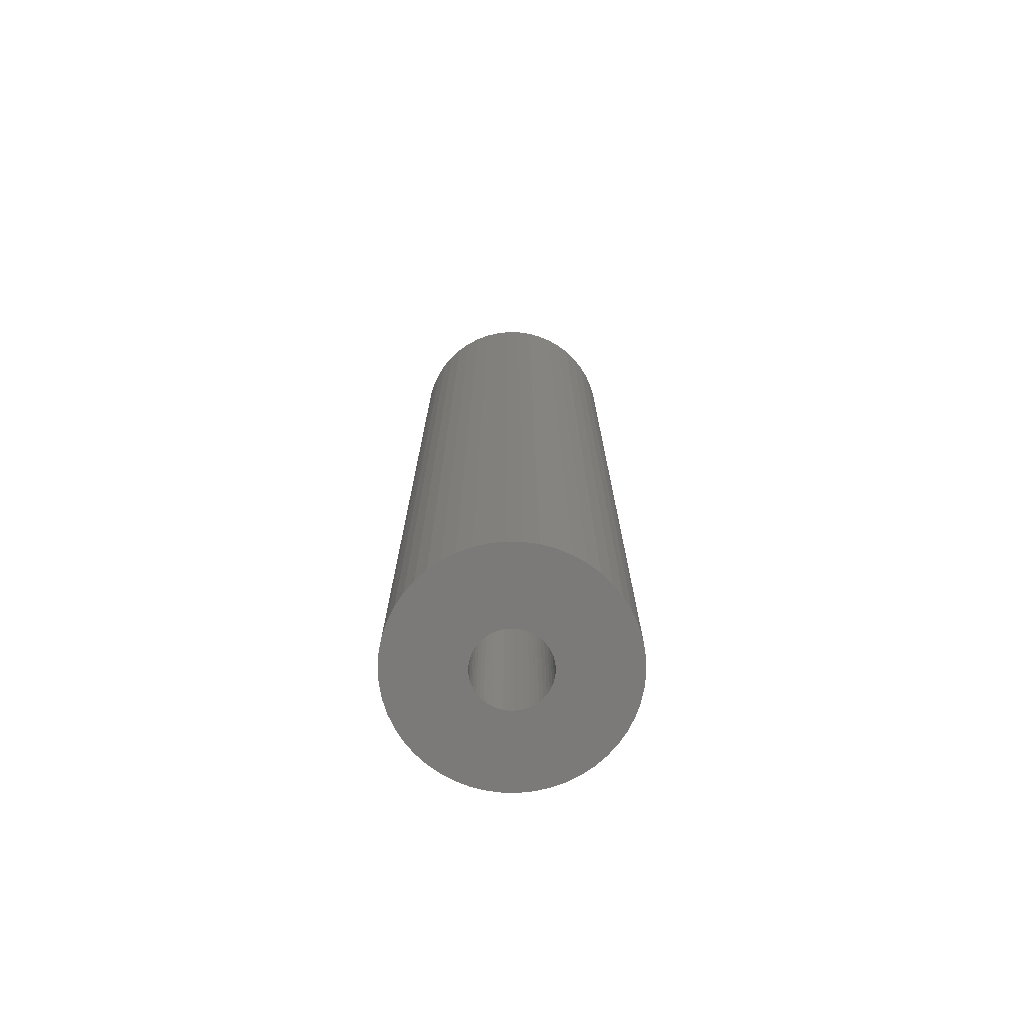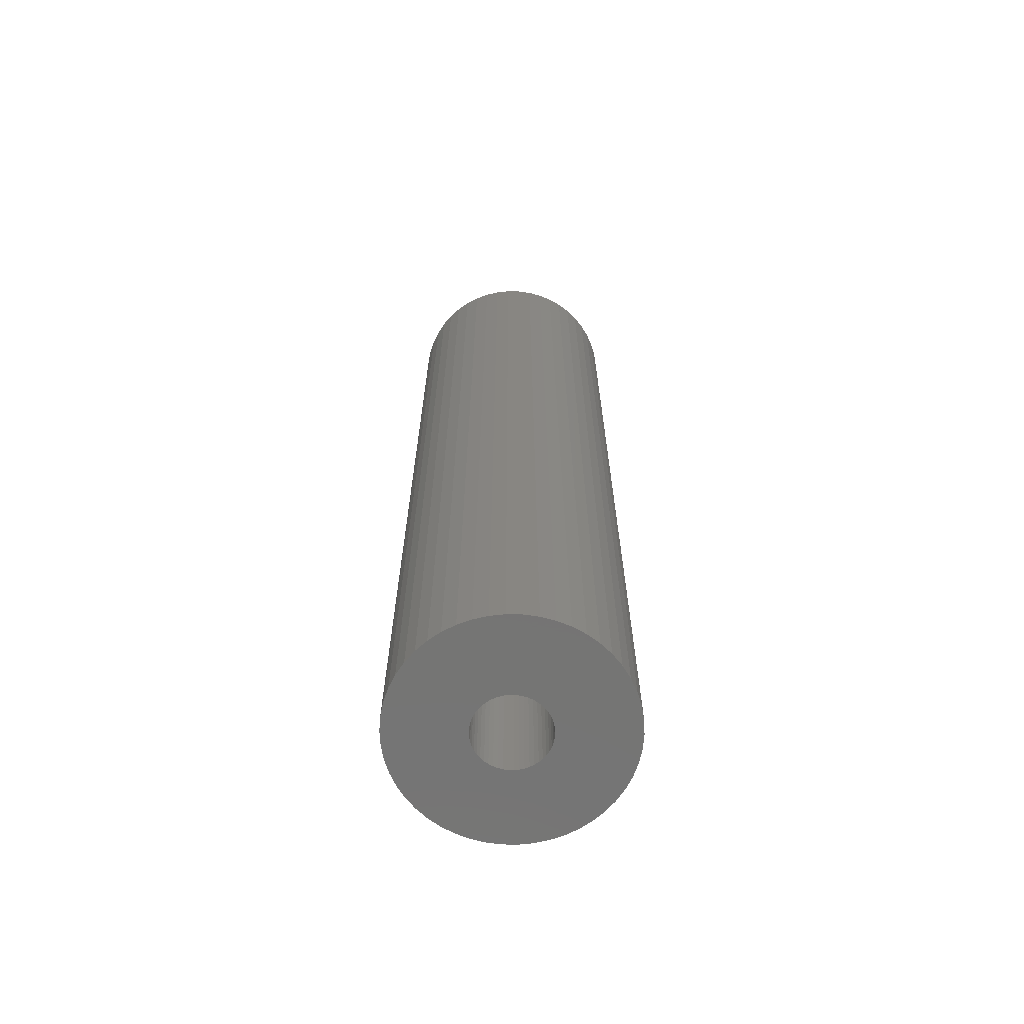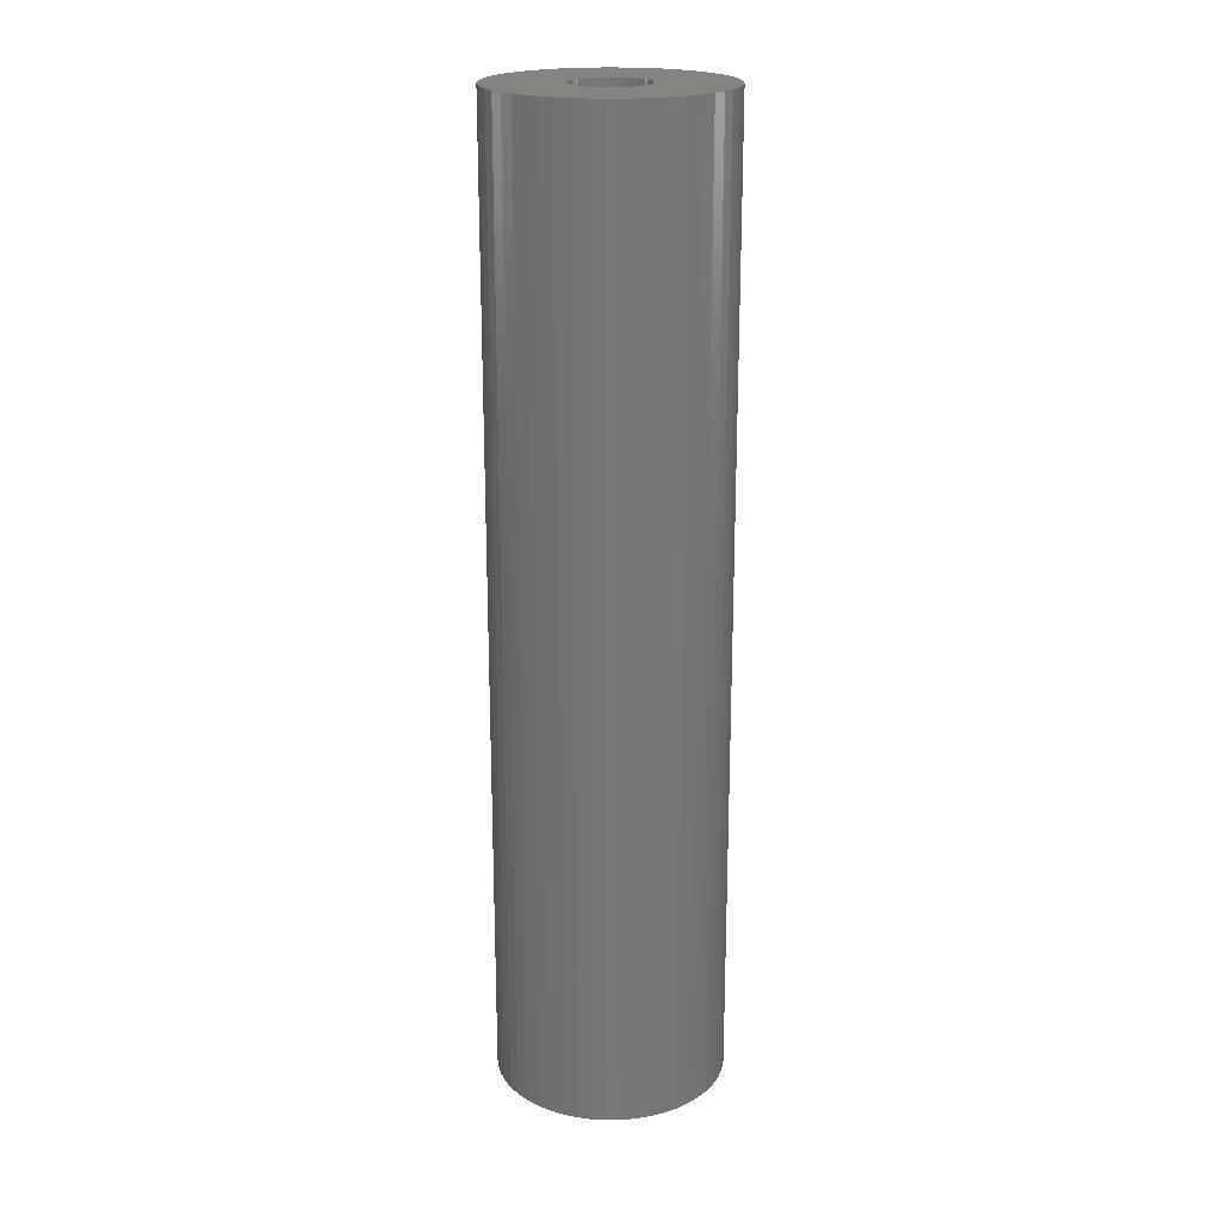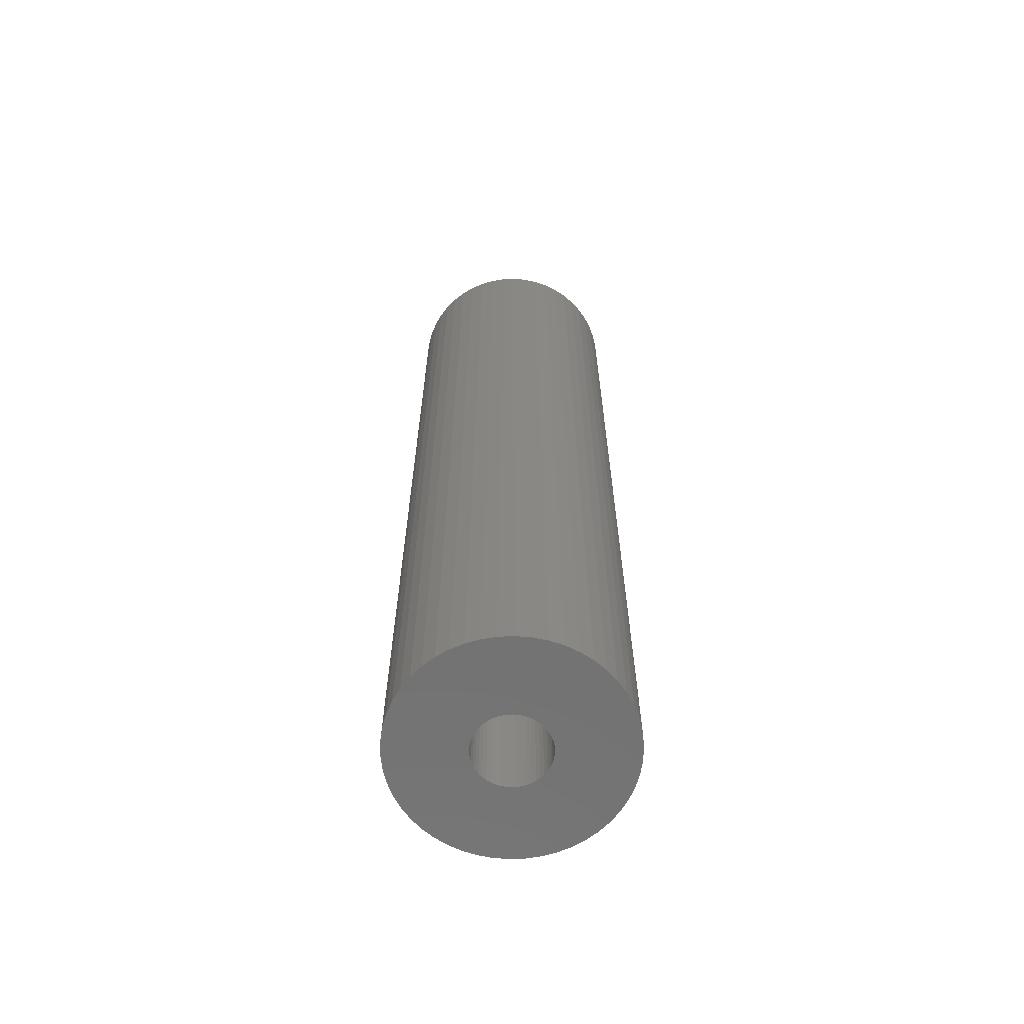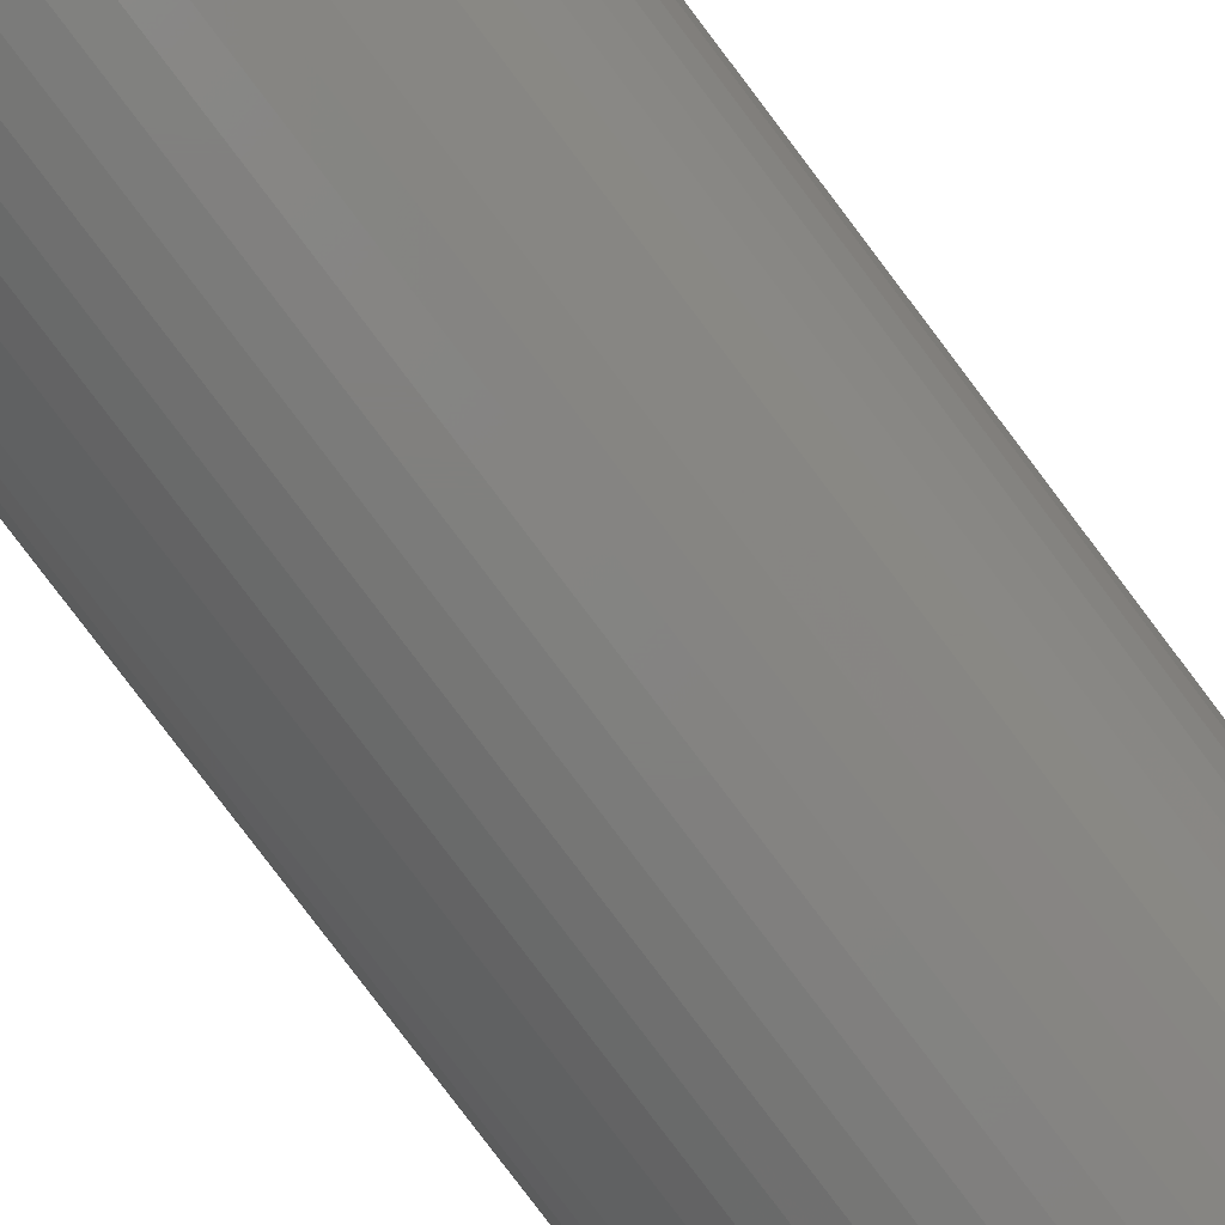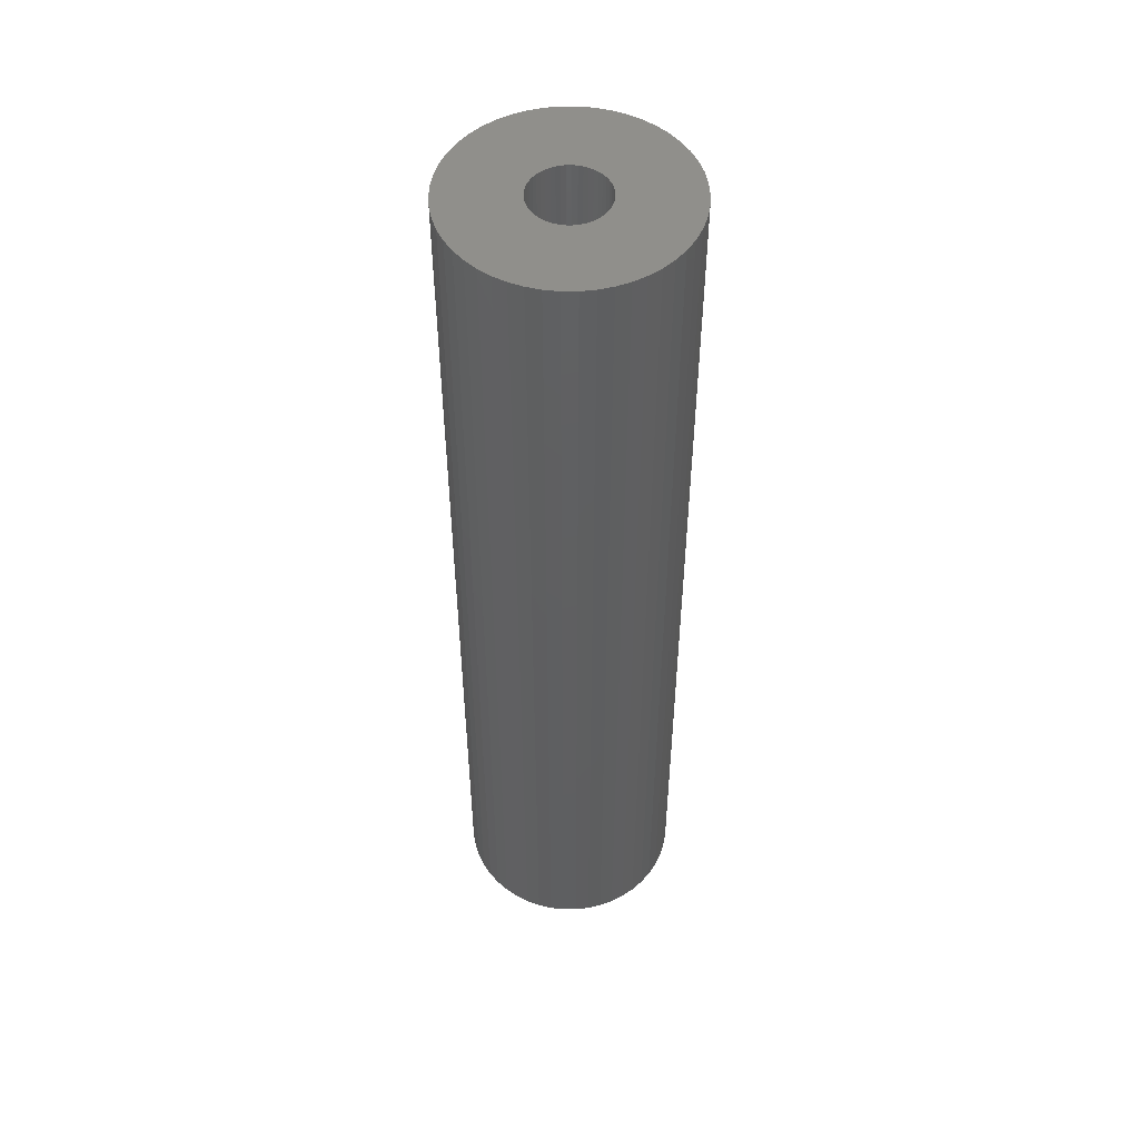
<metadata>
{"format":"stl","ext":"stl","renderer":"f3d","projection":"perspective","resolution":1024,"background":"white","views":[{"elev":-73.8,"azim":114.2,"up":"+Z"},{"elev":-66.7,"azim":150.2,"up":"+Z"},{"elev":20.6,"azim":-88.2,"up":"+Z"},{"elev":-64.5,"azim":-33.7,"up":"+Z"},{"elev":-79.8,"azim":-143.0,"up":"+Y"},{"elev":50.9,"azim":143.9,"up":"+Z"}]}
</metadata>
<code>
# stl→obj: 200 verts, 400 faces
v 4.75 0 20
v 4.713 0.5953 -20
v 4.713 0.5953 20
v 4.75 0 -20
v -4.75 0 -20
v -4.713 0.5953 20
v -4.713 0.5953 -20
v -4.75 0 20
v 0.2983 4.741 -20
v -0.2983 4.741 20
v 0.2983 4.741 20
v -0.2983 4.741 -20
v -0.2983 -4.741 -20
v 0.2983 -4.741 20
v -0.2983 -4.741 20
v 0.2983 -4.741 -20
v 3.463 3.252 -20
v 3.028 3.66 20
v 3.463 3.252 20
v 3.028 3.66 -20
v -3.028 3.66 -20
v -3.463 3.252 20
v -3.028 3.66 20
v -3.463 3.252 -20
v -1.468 4.518 -20
v -2.022 4.298 20
v -1.468 4.518 20
v -2.022 4.298 -20
v 4.416 1.749 20
v 4.162 2.288 -20
v 4.162 2.288 20
v 4.416 1.749 -20
v 4.601 1.181 -20
v 4.601 1.181 20
v 3.843 2.792 -20
v 3.843 2.792 20
v 2.022 4.298 -20
v 1.468 4.518 20
v 2.022 4.298 20
v 1.468 4.518 -20
v 0.8901 4.666 20
v 0.8901 4.666 -20
v 2.545 4.011 -20
v 2.545 4.011 20
v -4.416 1.749 -20
v -4.162 2.288 20
v -4.162 2.288 -20
v -4.416 1.749 20
v -3.843 2.792 -20
v -3.843 2.792 20
v -4.601 1.181 -20
v -4.601 1.181 20
v -0.8901 4.666 -20
v -0.8901 4.666 20
v 0.8901 -4.666 20
v 0.8901 -4.666 -20
v 1.55 0 20
v 1.538 0.1943 20
v 4.713 -0.5953 20
v 1.501 0.3855 20
v 1.538 -0.1943 20
v 1.441 0.5706 20
v 4.601 -1.181 20
v 1.358 0.7467 20
v 1.501 -0.3855 20
v 1.254 0.9111 20
v 4.416 -1.749 20
v 1.13 1.061 20
v 1.441 -0.5706 20
v 0.988 1.194 20
v 4.162 -2.288 20
v 0.8305 1.309 20
v 1.358 -0.7467 20
v 3.843 -2.792 20
v 0.66 1.402 20
v 0.479 1.474 20
v 0.2904 1.523 20
v 0.09732 1.547 20
v -0.09732 1.547 20
v -0.2904 1.523 20
v -0.479 1.474 20
v -0.66 1.402 20
v -0.8305 1.309 20
v -2.545 4.011 20
v -0.988 1.194 20
v -1.13 1.061 20
v -1.254 0.9111 20
v -1.358 0.7467 20
v 1.254 -0.9111 20
v 3.463 -3.252 20
v 1.13 -1.061 20
v 3.028 -3.66 20
v 0.988 -1.194 20
v 2.545 -4.011 20
v 0.8305 -1.309 20
v 2.022 -4.298 20
v 0.66 -1.402 20
v 1.468 -4.518 20
v 0.479 -1.474 20
v 0.2904 -1.523 20
v 0.09732 -1.547 20
v -0.09732 -1.547 20
v -0.2904 -1.523 20
v -0.8901 -4.666 20
v -0.479 -1.474 20
v -1.468 -4.518 20
v -0.66 -1.402 20
v -2.022 -4.298 20
v -0.8305 -1.309 20
v -2.545 -4.011 20
v -0.988 -1.194 20
v -3.028 -3.66 20
v -1.13 -1.061 20
v -3.463 -3.252 20
v -1.254 -0.9111 20
v -3.843 -2.792 20
v -1.358 -0.7467 20
v -4.162 -2.288 20
v -1.441 -0.5706 20
v -4.416 -1.749 20
v -1.501 -0.3855 20
v -4.601 -1.181 20
v -1.538 -0.1943 20
v -4.713 -0.5953 20
v -1.55 0 20
v -1.441 0.5706 20
v -1.501 0.3855 20
v -1.538 0.1943 20
v -2.545 4.011 -20
v 4.713 -0.5953 -20
v 3.843 -2.792 -20
v 3.463 -3.252 -20
v 4.601 -1.181 -20
v 4.416 -1.749 -20
v -4.162 -2.288 -20
v -4.416 -1.749 -20
v 1.55 0 -20
v 1.538 -0.1943 -20
v 1.501 -0.3855 -20
v 1.538 0.1943 -20
v 1.441 -0.5706 -20
v 4.162 -2.288 -20
v 1.358 -0.7467 -20
v 1.501 0.3855 -20
v 1.254 -0.9111 -20
v 1.13 -1.061 -20
v 3.028 -3.66 -20
v 1.441 0.5706 -20
v 0.988 -1.194 -20
v 2.545 -4.011 -20
v 0.8305 -1.309 -20
v 2.022 -4.298 -20
v 1.358 0.7467 -20
v 0.66 -1.402 -20
v 1.468 -4.518 -20
v 0.479 -1.474 -20
v 0.2904 -1.523 -20
v 0.09732 -1.547 -20
v -0.09732 -1.547 -20
v -0.2904 -1.523 -20
v -0.8901 -4.666 -20
v -0.479 -1.474 -20
v -1.468 -4.518 -20
v -0.66 -1.402 -20
v -2.022 -4.298 -20
v -0.8305 -1.309 -20
v -2.545 -4.011 -20
v -0.988 -1.194 -20
v -3.028 -3.66 -20
v -1.13 -1.061 -20
v -3.463 -3.252 -20
v -1.254 -0.9111 -20
v -3.843 -2.792 -20
v -1.358 -0.7467 -20
v 1.254 0.9111 -20
v 1.13 1.061 -20
v 0.988 1.194 -20
v 0.8305 1.309 -20
v 0.66 1.402 -20
v 0.479 1.474 -20
v 0.2904 1.523 -20
v 0.09732 1.547 -20
v -0.09732 1.547 -20
v -0.2904 1.523 -20
v -0.479 1.474 -20
v -0.66 1.402 -20
v -0.8305 1.309 -20
v -0.988 1.194 -20
v -1.13 1.061 -20
v -1.254 0.9111 -20
v -1.358 0.7467 -20
v -1.441 0.5706 -20
v -1.501 0.3855 -20
v -1.538 0.1943 -20
v -1.55 0 -20
v -1.441 -0.5706 -20
v -1.501 -0.3855 -20
v -4.601 -1.181 -20
v -1.538 -0.1943 -20
v -4.713 -0.5953 -20
f 1 2 3
f 2 1 4
f 5 6 7
f 6 5 8
f 9 10 11
f 10 9 12
f 13 14 15
f 14 13 16
f 17 18 19
f 18 17 20
f 21 22 23
f 22 21 24
f 25 26 27
f 26 25 28
f 29 30 31
f 30 29 32
f 3 33 34
f 33 3 2
f 31 35 36
f 35 31 30
f 37 38 39
f 38 37 40
f 40 41 38
f 41 40 42
f 43 39 44
f 39 43 37
f 45 46 47
f 46 45 48
f 49 22 24
f 22 49 50
f 51 48 45
f 48 51 52
f 53 27 54
f 27 53 25
f 16 55 14
f 55 16 56
f 34 32 29
f 32 34 33
f 36 17 19
f 17 36 35
f 42 11 41
f 11 42 9
f 20 44 18
f 44 20 43
f 47 50 49
f 50 47 46
f 7 52 51
f 52 7 6
f 57 1 3
f 58 3 34
f 1 57 59
f 60 34 29
f 61 59 57
f 62 29 31
f 59 61 63
f 64 31 36
f 65 63 61
f 66 36 19
f 63 65 67
f 68 19 18
f 69 67 65
f 70 18 44
f 67 69 71
f 72 44 39
f 73 71 69
f 71 73 74
f 3 58 57
f 34 60 58
f 75 39 38
f 29 62 60
f 31 64 62
f 36 66 64
f 19 68 66
f 18 70 68
f 76 38 41
f 44 72 70
f 39 75 72
f 38 76 75
f 77 41 11
f 41 77 76
f 11 78 77
f 11 79 78
f 10 79 11
f 79 10 80
f 54 80 10
f 80 54 81
f 27 81 54
f 81 27 82
f 26 82 27
f 82 26 83
f 84 83 26
f 83 84 85
f 23 85 84
f 85 23 86
f 22 86 23
f 86 22 87
f 50 87 22
f 87 50 88
f 89 74 73
f 74 89 90
f 91 90 89
f 90 91 92
f 93 92 91
f 92 93 94
f 95 94 93
f 94 95 96
f 97 96 95
f 96 97 98
f 99 98 97
f 98 99 55
f 100 55 99
f 55 100 14
f 101 14 100
f 102 14 101
f 15 102 103
f 102 15 14
f 104 103 105
f 106 105 107
f 108 107 109
f 103 104 15
f 110 109 111
f 112 111 113
f 114 113 115
f 116 115 117
f 118 117 119
f 105 106 104
f 120 119 121
f 122 121 123
f 124 123 125
f 46 88 50
f 107 108 106
f 88 46 126
f 109 110 108
f 48 126 46
f 111 112 110
f 126 48 127
f 113 114 112
f 52 127 48
f 115 116 114
f 127 52 128
f 117 118 116
f 6 128 52
f 119 120 118
f 128 6 125
f 121 122 120
f 8 125 6
f 123 124 122
f 125 8 124
f 28 84 26
f 84 28 129
f 129 23 84
f 23 129 21
f 12 54 10
f 54 12 53
f 59 4 1
f 4 59 130
f 90 131 74
f 131 90 132
f 67 133 63
f 133 67 134
f 63 130 59
f 130 63 133
f 135 120 136
f 120 135 118
f 137 4 130
f 138 130 133
f 4 137 2
f 139 133 134
f 140 2 137
f 141 134 142
f 2 140 33
f 143 142 131
f 144 33 140
f 145 131 132
f 33 144 32
f 146 132 147
f 148 32 144
f 149 147 150
f 32 148 30
f 151 150 152
f 153 30 148
f 30 153 35
f 130 138 137
f 133 139 138
f 154 152 155
f 134 141 139
f 142 143 141
f 131 145 143
f 132 146 145
f 147 149 146
f 156 155 56
f 150 151 149
f 152 154 151
f 155 156 154
f 157 56 16
f 56 157 156
f 16 158 157
f 16 159 158
f 13 159 16
f 159 13 160
f 161 160 13
f 160 161 162
f 163 162 161
f 162 163 164
f 165 164 163
f 164 165 166
f 167 166 165
f 166 167 168
f 169 168 167
f 168 169 170
f 171 170 169
f 170 171 172
f 173 172 171
f 172 173 174
f 175 35 153
f 35 175 17
f 176 17 175
f 17 176 20
f 177 20 176
f 20 177 43
f 178 43 177
f 43 178 37
f 179 37 178
f 37 179 40
f 180 40 179
f 40 180 42
f 181 42 180
f 42 181 9
f 182 9 181
f 183 9 182
f 12 183 184
f 183 12 9
f 53 184 185
f 25 185 186
f 28 186 187
f 184 53 12
f 129 187 188
f 21 188 189
f 24 189 190
f 49 190 191
f 47 191 192
f 185 25 53
f 45 192 193
f 51 193 194
f 7 194 195
f 135 174 173
f 186 28 25
f 174 135 196
f 187 129 28
f 136 196 135
f 188 21 129
f 196 136 197
f 189 24 21
f 198 197 136
f 190 49 24
f 197 198 199
f 191 47 49
f 200 199 198
f 192 45 47
f 199 200 195
f 193 51 45
f 5 195 200
f 194 7 51
f 195 5 7
f 152 94 96
f 94 152 150
f 147 90 92
f 90 147 132
f 74 142 71
f 142 74 131
f 163 104 106
f 104 163 161
f 136 122 198
f 122 136 120
f 155 96 98
f 96 155 152
f 56 98 55
f 98 56 155
f 71 134 67
f 134 71 142
f 161 15 104
f 15 161 13
f 165 106 108
f 106 165 163
f 171 116 173
f 116 171 114
f 171 112 114
f 112 171 169
f 198 124 200
f 124 198 122
f 200 8 5
f 8 200 124
f 150 92 94
f 92 150 147
f 173 118 135
f 118 173 116
f 167 108 110
f 108 167 165
f 169 110 112
f 110 169 167
f 148 64 153
f 64 148 62
f 127 192 126
f 192 127 193
f 153 66 175
f 66 153 64
f 181 76 77
f 76 181 180
f 180 75 76
f 75 180 179
f 186 81 82
f 81 186 185
f 126 191 88
f 191 126 192
f 138 57 137
f 57 138 61
f 151 97 95
f 97 151 154
f 182 77 78
f 77 182 181
f 178 70 72
f 70 178 177
f 87 189 86
f 189 87 190
f 187 82 83
f 82 187 186
f 188 83 85
f 83 188 187
f 137 58 140
f 58 137 57
f 146 93 91
f 93 146 149
f 141 65 139
f 65 141 69
f 159 103 102
f 103 159 160
f 140 60 144
f 60 140 58
f 144 62 148
f 62 144 60
f 177 68 70
f 68 177 176
f 183 78 79
f 78 183 182
f 179 72 75
f 72 179 178
f 125 194 128
f 194 125 195
f 128 193 127
f 193 128 194
f 88 190 87
f 190 88 191
f 184 79 80
f 79 184 183
f 185 80 81
f 80 185 184
f 189 85 86
f 85 189 188
f 139 61 138
f 61 139 65
f 145 73 143
f 73 145 89
f 143 69 141
f 69 143 73
f 160 105 103
f 105 160 162
f 175 68 176
f 68 175 66
f 164 109 107
f 109 164 166
f 123 195 125
f 195 123 199
f 119 197 121
f 197 119 196
f 113 172 115
f 172 113 170
f 117 196 119
f 196 117 174
f 157 101 100
f 101 157 158
f 154 99 97
f 99 154 156
f 156 100 99
f 100 156 157
f 146 89 145
f 89 146 91
f 149 95 93
f 95 149 151
f 168 113 111
f 113 168 170
f 158 102 101
f 102 158 159
f 121 199 123
f 199 121 197
f 115 174 117
f 174 115 172
f 166 111 109
f 111 166 168
f 162 107 105
f 107 162 164

</code>
